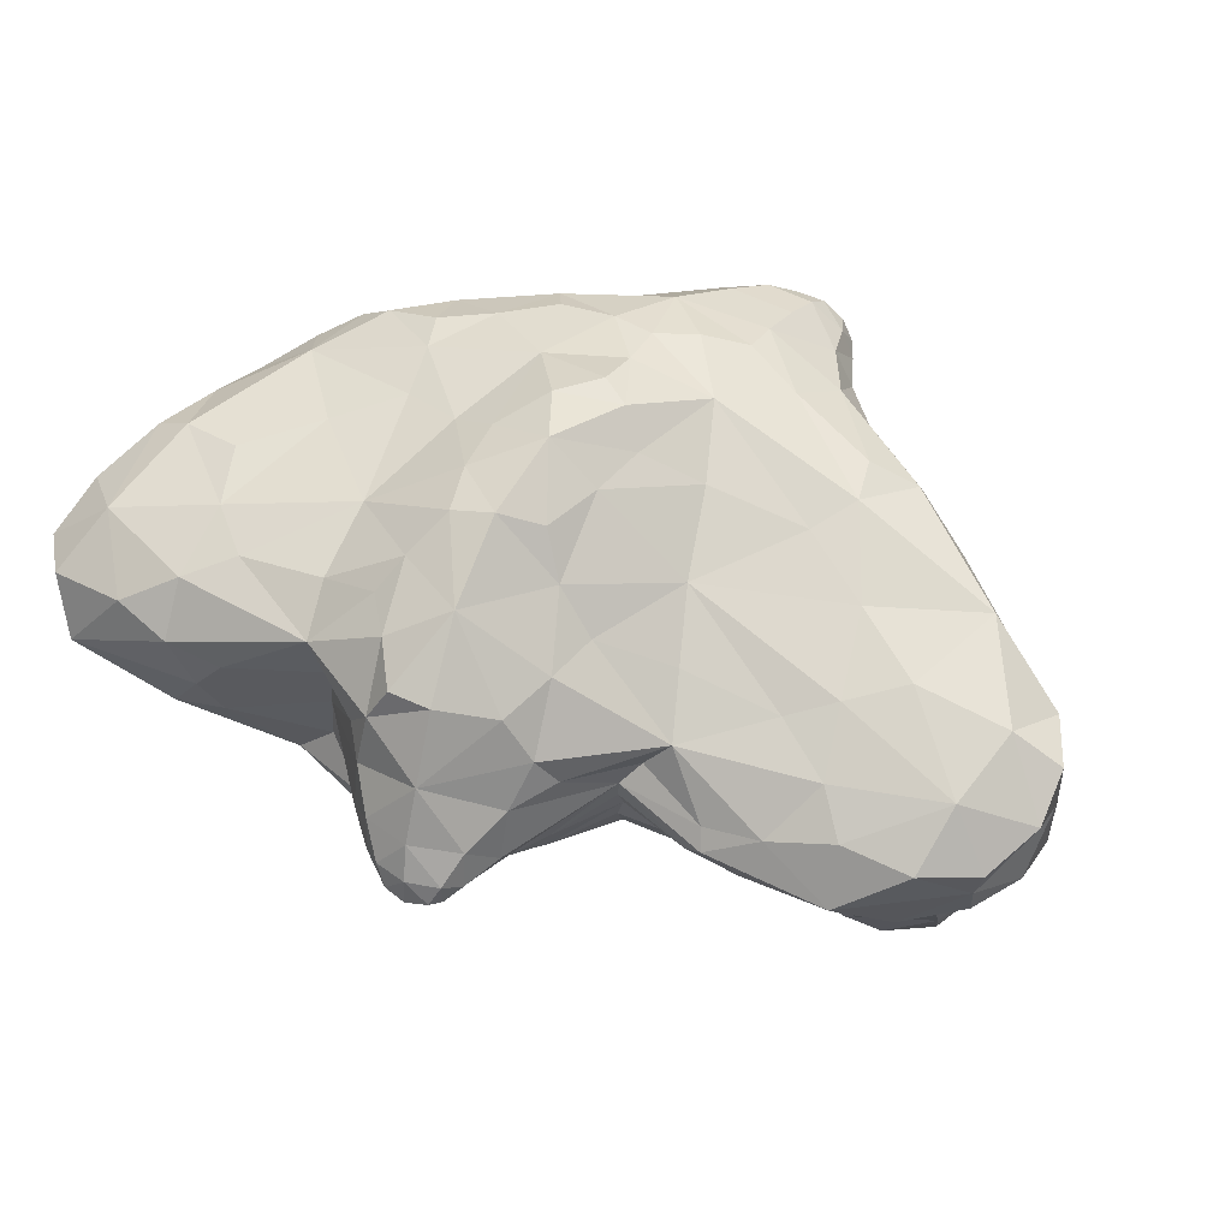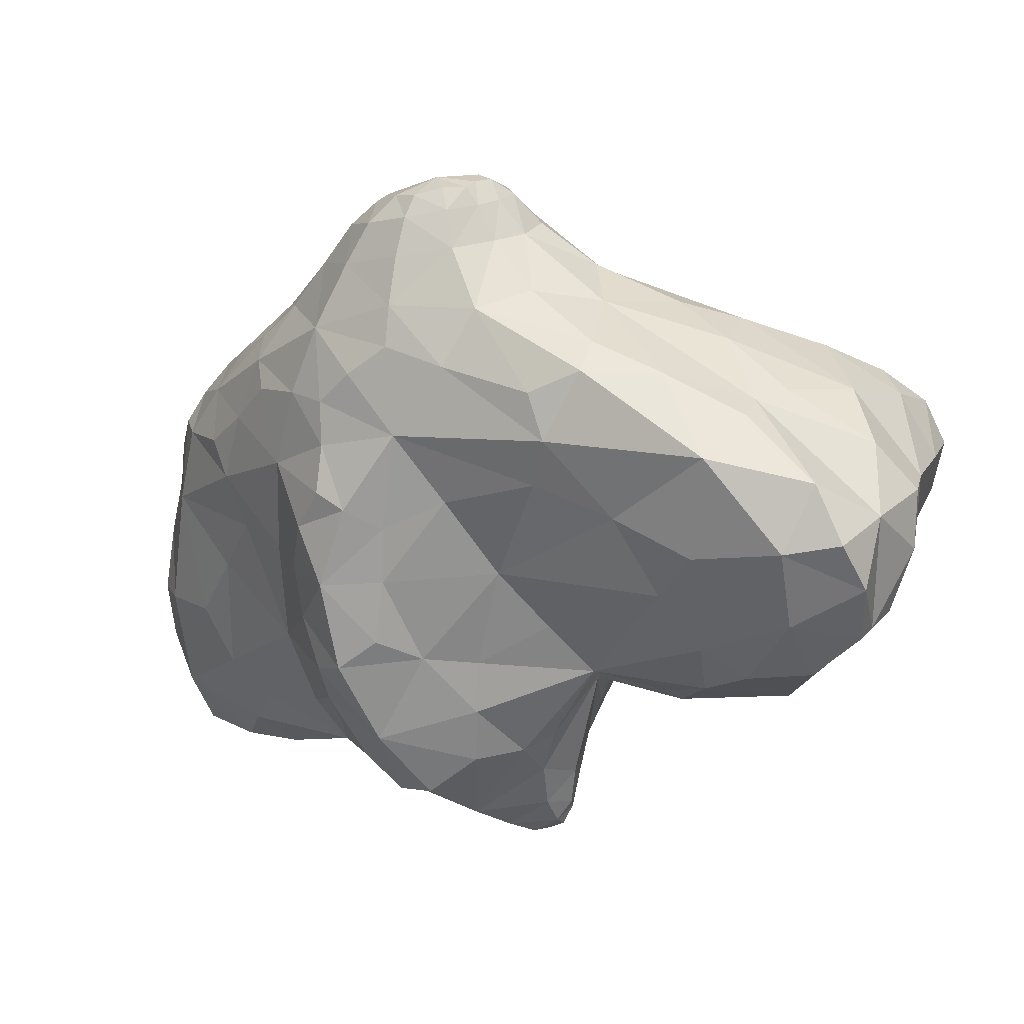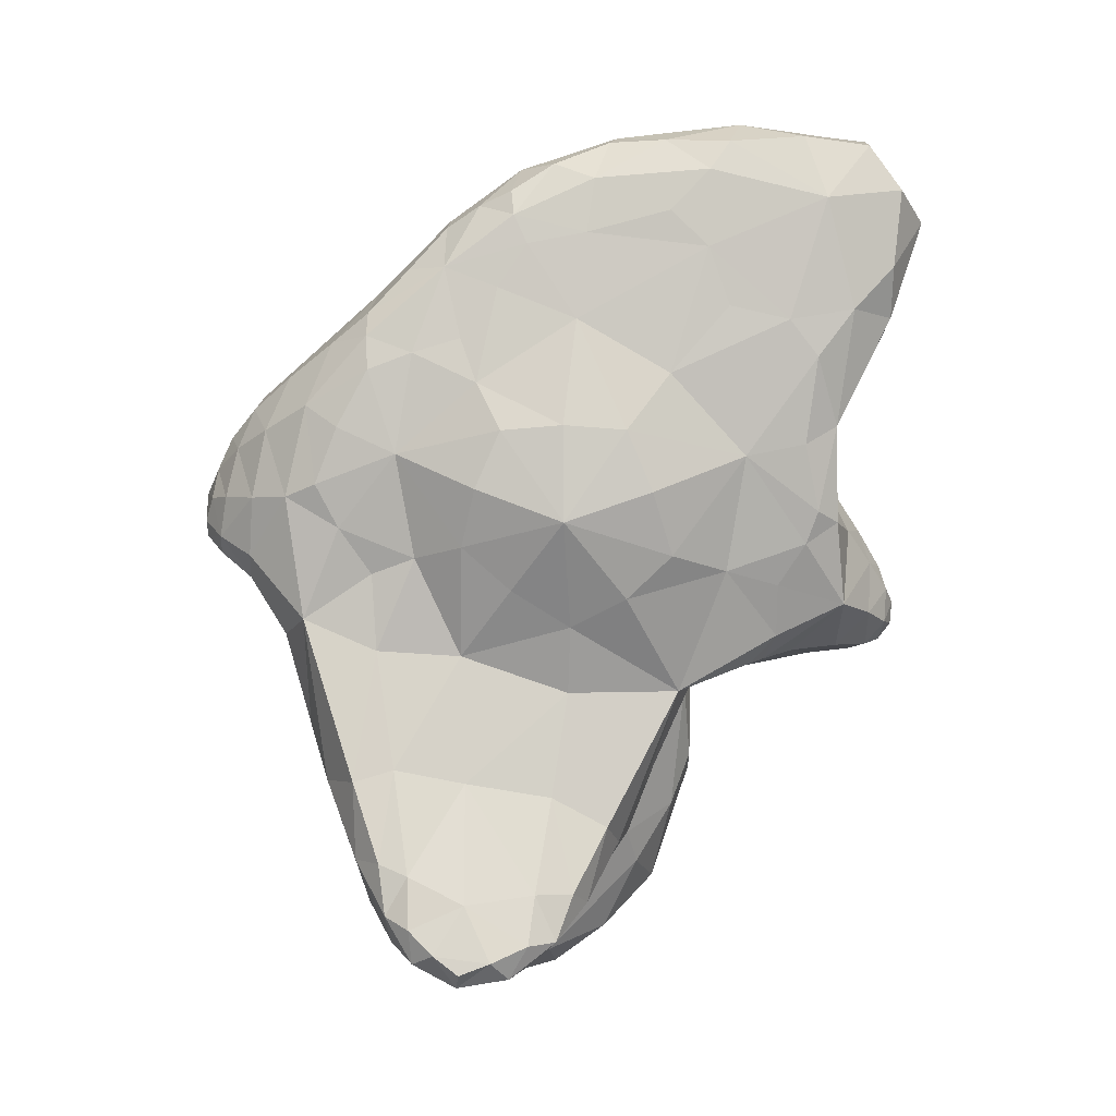
<metadata>
{"format":"obj","ext":"obj","renderer":"f3d","projection":"perspective","resolution":1024,"background":"white","views":[{"elev":59.5,"azim":42.5,"up":"+Z"},{"elev":25.2,"azim":34.5,"up":"+Y"},{"elev":-79.9,"azim":-90.4,"up":"+Z"}]}
</metadata>
<code>
o art_goldfish_Icosphere
v 0.00737 -0.0134 -0.6421
v 0.7734 -0.5214 -0.1343
v -0.3361 -1.103 -0.307
v -1.307 -0.1284 -0.1914
v -0.2033 1.319 -0.1097
v 1.62 0.767 -0.4147
v 0.4059 -1.167 0.4268
v -1.266 -1.088 0.3475
v -0.9684 0.4353 0.3824
v 0.3989 1.092 0.4037
v 1.771 0.08017 0.3136
v -0.03265 -0.02667 0.877
v -0.2291 -0.7328 -0.428
v 0.7347 -0.483 -0.3892
v 0.3909 -1.153 -0.2893
v 1.818 0.03248 -0.4189
v 0.5848 0.3942 -0.4421
v -0.7612 -0.05878 -0.3488
v -1.24 -1.049 -0.2556
v -0.2292 0.6542 -0.4372
v -0.9547 0.4671 -0.2563
v 0.1509 1.387 -0.1694
v 1.632 -0.4015 0.005844
v 1.963 0.471 -0
v -0.2063 -1.012 0.07772
v 0.7808 -0.5552 0.07501
v -1.519 -0.7163 0.02732
v -1.13 -1.464 0.02065
v -0.3944 1.229 0.1
v -1.332 0.1677 0.02732
v 0.2383 1.394 0.007648
v 0.02063 1.479 0.1297
v 0.8898 -0.398 0.2825
v -0.2714 -1.024 0.4476
v -1.192 -0.1167 0.4109
v -0.1499 1.32 0.3501
v 1.424 0.7201 0.4063
v 0.1721 -0.7114 0.782
v 0.5672 0.03745 0.4926
v -0.4817 -0.522 0.5629
v -0.4162 0.3315 0.6571
v 0.1888 0.6011 0.6648
v 0.6523 -1.213 0.06777
v 0.5192 -1.366 0.1543
v 0.2998 -1.339 0.06777
v 0.5149 -1.357 -0.03112
v 1.478 0.3642 -0.8879
v 1.706 0.5656 -0.9203
v 1.334 0.7013 -0.8185
v 1.764 0.188 -0.9243
v 1.468 -0.06218 -0.7665
v -0.8292 0.7463 0.0337
v -0.4075 1.017 -0.3302
v -0.2763 0.9158 0.5505
v 0.1593 1.403 0.2522
v 0.4381 1.023 -0.4409
v 0.7257 1.069 -0.001439
v -0.1039 -0.3608 -0.5705
v 0.7542 -0.5327 -0.2359
v 0.04977 -1.114 -0.3291
v 1.359 -0.2875 -0.275
v 1.794 0.1289 -0.7218
v -0.3615 -0.007596 -0.5459
v -1.347 -0.5843 -0.2219
v -0.1105 0.3361 -0.5701
v -0.6844 0.7757 -0.3087
v 1.094 0.9313 -0.4657
v 1.285 -0.4759 -0.09419
v 2.018 0.2582 0.1995
v -0.211 -1.029 -0.143
v 0.634 -0.9614 0.2578
v -1.458 -0.4102 -0.1074
v -1.282 -1.362 0.2052
v -0.6414 0.924 -0.1752
v -1.201 0.3113 0.2091
v 1.171 0.9425 -0.2101
v 0.1096 1.474 0.2097
v 0.6192 -0.8096 0.387
v -0.8288 -1.129 0.3922
v -1.105 0.214 0.4109
v 0.0617 1.066 0.5084
v 1.753 0.4022 0.3762
v 0.3178 -0.9885 0.6367
v 0.1797 -0.009101 0.7427
v -0.9143 -0.8359 0.4477
v -0.7221 0.4175 0.5382
v 0.3435 0.8858 0.5501
v -0.2726 -0.9717 -0.388
v 0.3291 -0.2635 -0.5397
v 0.6337 -0.8387 -0.2221
v 1.905 0.4468 -0.4763
v 0.2989 0.1931 -0.5354
v -1.096 -0.09655 -0.2595
v -0.8023 -1.16 -0.3053
v -0.3304 0.8879 -0.4037
v -1.162 0.1926 -0.2219
v -0.04897 1.095 -0.391
v 1.81 -0.1747 0.1744
v 1.824 0.6614 -0.2101
v 0.1266 -1.189 0.2849
v 0.775 -0.5516 -0.02591
v -1.485 -0.9788 0.2054
v -0.7574 -1.323 -0.1693
v -0.9383 0.5803 0.2265
v -1.359 0.03483 -0.1074
v 0.5355 1.137 0.2153
v -0.1017 1.416 0.004049
v 1.376 -0.1542 0.2807
v 0.1123 -1.108 0.487
v -1.3 -0.6526 0.3887
v -0.6456 0.6736 0.4785
v 0.8903 0.9502 0.415
v 0.04727 -0.3787 0.877
v 1.241 0.08693 0.3836
v -0.2145 -0.2658 0.7756
v -0.1956 0.1611 0.8028
v 0.03653 0.2917 0.8011
v 0.3834 0.3388 0.5953
v 1.07 0.3978 0.4558
v 0.8073 0.6851 0.5426
v -0.1295 0.5012 0.7175
v -0.04956 0.7972 0.6386
v -0.3428 0.6502 0.6309
v -0.4602 -0.07312 0.6208
v -0.805 0.1277 0.5421
v -0.8738 -0.3275 0.4892
v -0.1322 -0.6474 0.7259
v -0.3781 -0.8267 0.5211
v 0.006125 -0.9066 0.6598
v 0.3148 -0.3489 0.6646
v 0.4995 -0.5887 0.5516
v 0.7386 -0.1948 0.3861
v 1.797 0.6453 0.2235
v 1.414 0.8193 0.006419
v 1.139 0.9334 0.2243
v -0.07493 1.424 0.2693
v -0.2131 1.371 0.1291
v -0.577 0.8761 0.3156
v -1.334 0.03178 0.227
v -1.461 -0.2211 0.03019
v -1.433 -0.4137 0.2265
v -0.7504 -1.299 0.2382
v -0.6378 -1.286 0.0469
v -0.1939 -0.995 0.2804
v 0.8173 -0.4689 0.1566
v 1.165 -0.5509 0.04353
v 1.324 -0.4078 0.137
v 0.1613 1.469 0.06034
v 0.5411 1.117 -0.2368
v 0.1066 1.463 -0.03712
v -1.122 0.4559 0.01746
v -0.9386 0.6133 -0.1469
v -1.192 0.3313 -0.1288
v -1.45 -1.23 0.01618
v -1.475 -0.964 -0.1287
v -1.266 -1.355 -0.1476
v 0.4576 -1.278 -0.1301
v 0.1162 -1.182 -0.1393
v 0.6206 -0.965 -0.1139
v 1.96 -0.004011 -0.006156
v 1.788 -0.1969 -0.1987
v 2.011 0.2587 -0.226
v 0.56 0.7298 -0.4666
v 0.1898 0.579 -0.4322
v 0.0697 0.8812 -0.431
v -0.6227 0.5914 -0.3555
v -0.5115 0.3348 -0.4133
v -0.8792 0.255 -0.2975
v -1.045 -0.5793 -0.2966
v -0.5545 -0.43 -0.4096
v -0.7641 -0.9017 -0.3515
v 1.245 -0.1971 -0.6002
v 1.35 -0.2471 -0.4446
v 0.7303 -0.03626 -0.4514
v 0.1289 -0.9827 -0.3862
v 0.2346 -0.6639 -0.4262
v 0.5149 -0.8773 -0.3315
v 0.6199 -1.288 0.1259
v 0.3859 -1.371 0.1259
v 0.5398 -1.393 0.05911
v 0.383 -1.365 0.002263
v 0.6171 -1.282 0.002263
v 0.1513 -1.251 0.07445
v 0.4666 -1.293 0.2631
v 0.6734 -1.05 0.07419
v 1.651 0.482 -0.9818
v 1.526 0.6732 -0.8772
v 1.793 0.3925 -0.9439
v 1.374 0.5866 -0.8506
v 1.68 0.2593 -0.9817
v 1.636 0.004942 -0.8521
v 1.458 0.08892 -0.8136
v 1.061 0.3698 -0.6282
v 1.046 0.8116 -0.6704
v 1.686 0.6603 -0.7144
v -0.3543 1.258 -0.02427
v 0.02402 1.372 0.3435
v -0.01183 1.362 -0.1696
v 0.2253 1.403 0.1323
v -0.3161 1.256 0.2494
v 0.2276 1.391 -0.1071
v -0.5635 1.041 0.06921
v -0.2936 1.191 -0.2251
v 0.2263 1.276 0.3109
v -0.2059 1.161 0.4292
v 0.208 1.253 -0.286
v 0.3488 1.268 -0.01121
v 0.1563 -0.4426 -0.5311
v 1.17 -0.3447 -0.3147
v -0.3424 -0.2572 -0.5266
v -0.3373 0.2375 -0.5288
v 0.1285 0.3893 -0.5245
v 1.506 -0.3291 -0.1993
v 0.004109 -1.119 -0.2163
v -1.455 -0.6658 -0.1584
v -0.7669 0.7739 -0.2196
v 0.9 1.012 -0.2975
v 1.091 -0.5526 -0.02036
v -0.5566 -1.244 -0.09575
v -1.444 -0.1893 -0.06604
v -0.2276 1.36 0.03989
v 1.48 0.8246 -0.1354
v 0.4885 -0.8217 0.5446
v -0.7031 -0.9421 0.452
v -0.8935 0.2614 0.5086
v 0.09324 0.9225 0.5765
v 1.391 0.299 0.4135
v 0.1695 0.2146 0.7185
v 0.753 0.4813 0.5251
v 0.719 0.8543 0.5163
v -0.09712 0.3338 0.7999
v -0.1689 0.6632 0.67
v -0.563 0.5929 0.5641
v -0.284 -0.05643 0.7394
v -0.7022 -0.07334 0.5457
v -1.061 -0.6225 0.4469
v -0.103 -0.4518 0.8215
v -0.1491 -0.7904 0.6388
v 0.1577 -1.034 0.6256
v 0.1743 -0.2602 0.7905
v 0.4893 -0.3755 0.5264
v 1.114 -0.07707 0.3386
v 1.951 0.4566 0.2806
v 1.462 0.8135 0.1549
v 0.8595 1.021 0.2886
v 0.02781 1.445 0.2842
v -0.204 1.365 0.2238
v -0.727 0.7145 0.3456
v -1.241 0.1922 0.2876
v -1.424 -0.19 0.1592
v -1.444 -0.6848 0.2837
v -0.9769 -1.312 0.2859
v -0.5491 -1.223 0.1899
v 0.02423 -1.11 0.3546
v 0.6921 -0.7615 0.2673
v 1.117 -0.4973 0.1057
v 1.544 -0.2639 0.1997
v 0.1689 1.466 0.1337
v 0.172 1.458 -0.02939
v 0.007365 1.433 -0.06275
v -1.112 0.4459 0.1413
v -1.101 0.4644 -0.09006
v -1.254 0.2036 -0.1585
v -1.454 -1.238 0.1375
v -1.44 -1.228 -0.09037
v -0.9667 -1.323 -0.2185
v 0.6163 -1.162 0.2005
v 0.262 -1.284 -0.06213
v 0.6679 -0.8043 -0.1325
v 1.978 0.01037 0.1289
v 1.961 0.007091 -0.1515
v 1.974 0.4722 -0.2976
v 1 0.6509 -0.6516
v 0.2576 0.7515 -0.4149
v -0.1043 0.9734 -0.425
v -0.5559 0.7674 -0.3659
v -0.6806 0.4005 -0.3453
v -1.05 0.139 -0.2606
v -1.186 -0.4277 -0.2605
v -0.8164 -0.663 -0.3422
v -0.6182 -1.016 -0.3607
v 1.124 0.02683 -0.6015
v 1.534 -0.1189 -0.6628
v 0.4531 -0.04295 -0.4995
v -0.003263 -1.029 -0.3869
v 0.2996 -0.8748 -0.3759
v 0.6422 -0.7825 -0.2715
v 0.6082 -1.344 0.06073
v 0.4494 -1.398 0.06073
v 0.6098 -1.152 -0.05983
v 0.2681 -1.295 0.2031
v 1.563 0.5781 -0.9399
v 1.722 0.382 -1.006
v 1.631 0.1145 -0.9213
v 1.848 0.4168 -0.7369
v 1.353 0.8007 -0.6952
v -0.494 1.103 -0.1035
v 0.03434 1.236 0.4209
v -0.0292 1.24 -0.2923
v 0.3197 1.282 0.1579
v -0.4363 1.081 0.2798
v 0.318 1.264 -0.1758
f 1 208 58
f 176 89 14
f 13 208 176
f 2 209 61
f 14 209 59
f 61 173 16
f 1 210 63
f 13 210 58
f 18 210 170
f 1 211 65
f 167 63 18
f 20 211 167
f 1 212 92
f 20 212 65
f 17 212 164
f 61 68 2
f 16 213 61
f 23 213 161
f 3 214 70
f 158 60 15
f 25 214 158
f 64 72 4
f 19 215 64
f 27 215 155
f 66 74 53
f 21 216 66
f 52 216 152
f 67 76 6
f 56 217 67
f 57 217 149
f 2 218 101
f 146 68 23
f 26 218 146
f 3 219 103
f 25 219 70
f 103 143 28
f 4 220 105
f 140 72 27
f 105 140 30
f 5 221 107
f 29 221 196
f 107 137 32
f 6 222 99
f 134 76 57
f 99 134 24
f 7 223 83
f 131 78 33
f 38 223 131
f 79 85 8
f 34 224 79
f 40 224 128
f 9 225 86
f 125 80 35
f 86 125 41
f 81 87 10
f 54 226 81
f 42 226 122
f 11 227 114
f 37 227 82
f 114 119 39
f 118 84 39
f 42 228 118
f 12 228 117
f 39 229 118
f 120 119 37
f 42 229 120
f 112 120 37
f 10 230 112
f 120 87 42
f 121 117 42
f 41 231 121
f 117 116 12
f 42 232 121
f 54 232 122
f 121 123 41
f 111 123 54
f 86 111 9
f 41 233 86
f 41 234 116
f 115 124 40
f 12 234 115
f 125 124 41
f 35 235 125
f 40 235 126
f 35 236 126
f 85 110 8
f 126 85 40
f 40 237 115
f 38 237 127
f 115 113 12
f 128 127 40
f 34 238 128
f 127 129 38
f 109 129 34
f 83 109 7
f 38 239 83
f 130 113 38
f 84 130 39
f 12 240 84
f 131 130 38
f 33 241 131
f 39 241 132
f 33 242 132
f 114 108 11
f 39 242 114
f 24 243 69
f 82 133 37
f 69 82 11
f 134 133 24
f 135 134 57
f 37 244 135
f 57 245 135
f 10 245 106
f 135 112 37
f 32 246 77
f 197 136 36
f 55 246 197
f 137 136 32
f 200 137 29
f 36 247 200
f 52 248 138
f 9 248 104
f 138 111 54
f 30 249 75
f 35 249 139
f 75 80 9
f 30 250 139
f 141 140 27
f 35 250 141
f 27 251 141
f 8 251 102
f 141 110 35
f 28 252 73
f 79 142 34
f 8 252 79
f 143 142 28
f 25 253 143
f 34 253 144
f 25 254 144
f 109 100 7
f 34 254 109
f 26 255 71
f 33 255 145
f 71 78 7
f 26 256 145
f 147 146 23
f 33 256 147
f 23 257 147
f 11 257 98
f 147 108 33
f 148 199 31
f 32 258 148
f 55 258 77
f 31 259 148
f 22 259 201
f 148 150 32
f 22 260 150
f 107 198 5
f 32 260 107
f 151 104 52
f 75 151 30
f 9 261 75
f 152 151 52
f 21 262 152
f 151 153 30
f 96 153 21
f 105 96 4
f 30 263 105
f 154 102 27
f 73 154 28
f 8 264 73
f 155 154 27
f 19 265 155
f 154 156 28
f 19 266 156
f 103 94 3
f 28 266 103
f 71 185 26
f 7 267 71
f 184 178 267
f 267 43 185
f 158 183 25
f 15 268 158
f 157 181 268
f 268 45 183
f 90 159 15
f 2 269 90
f 26 269 101
f 160 98 23
f 69 160 24
f 11 270 69
f 161 160 23
f 16 271 161
f 160 162 24
f 91 162 16
f 99 91 6
f 24 272 99
f 17 273 193
f 163 194 273
f 273 49 189
f 193 189 47
f 164 163 17
f 165 164 20
f 56 274 165
f 20 275 165
f 53 275 95
f 165 97 56
f 20 276 95
f 66 166 21
f 53 276 66
f 167 166 20
f 168 167 18
f 21 277 168
f 18 278 168
f 96 93 4
f 21 278 96
f 169 93 18
f 64 169 19
f 4 279 64
f 170 169 18
f 171 170 13
f 169 171 19
f 13 281 171
f 3 281 88
f 171 94 19
f 174 172 14
f 174 193 282
f 193 192 282
f 282 51 172
f 16 283 62
f 173 172 283
f 283 51 191
f 62 191 50
f 14 284 174
f 1 284 89
f 17 284 92
f 13 285 88
f 60 175 15
f 3 285 60
f 176 175 13
f 177 176 14
f 15 286 177
f 14 287 177
f 2 287 59
f 177 90 15
f 44 288 178
f 46 288 180
f 178 182 43
f 181 179 45
f 46 289 181
f 44 289 180
f 15 290 157
f 159 185 290
f 290 43 182
f 157 182 46
f 7 291 184
f 100 183 291
f 291 45 179
f 184 179 44
f 47 292 186
f 187 189 49
f 48 292 187
f 190 188 50
f 186 190 47
f 188 186 48
f 50 294 190
f 192 191 51
f 47 294 192
f 91 195 6
f 91 62 295
f 295 50 188
f 295 48 195
f 67 194 56
f 6 296 67
f 195 187 296
f 296 49 194
f 29 297 202
f 196 203 297
f 297 53 74
f 202 74 52
f 197 204 55
f 36 298 197
f 205 81 298
f 204 81 10
f 5 299 203
f 22 299 198
f 206 97 299
f 203 97 53
f 31 300 207
f 199 204 300
f 300 10 106
f 207 106 57
f 200 205 36
f 29 301 200
f 202 138 301
f 301 54 205
f 22 302 206
f 201 207 302
f 207 149 302
f 302 56 206
f 1 89 208
f 176 208 89
f 13 58 208
f 2 59 209
f 14 173 209
f 61 209 173
f 1 58 210
f 13 170 210
f 18 63 210
f 1 63 211
f 167 211 63
f 20 65 211
f 1 65 212
f 20 164 212
f 17 92 212
f 61 213 68
f 16 161 213
f 23 68 213
f 3 60 214
f 158 214 60
f 25 70 214
f 64 215 72
f 19 155 215
f 27 72 215
f 66 216 74
f 21 152 216
f 52 74 216
f 67 217 76
f 56 149 217
f 57 76 217
f 2 68 218
f 146 218 68
f 26 101 218
f 3 70 219
f 25 143 219
f 103 219 143
f 4 72 220
f 140 220 72
f 105 220 140
f 5 196 221
f 29 137 221
f 107 221 137
f 6 76 222
f 134 222 76
f 99 222 134
f 7 78 223
f 131 223 78
f 38 83 223
f 79 224 85
f 34 128 224
f 40 85 224
f 9 80 225
f 125 225 80
f 86 225 125
f 81 226 87
f 54 122 226
f 42 87 226
f 11 82 227
f 37 119 227
f 114 227 119
f 118 228 84
f 42 117 228
f 12 84 228
f 39 119 229
f 120 229 119
f 42 118 229
f 112 230 120
f 10 87 230
f 120 230 87
f 121 231 117
f 41 116 231
f 117 231 116
f 42 122 232
f 54 123 232
f 121 232 123
f 111 233 123
f 86 233 111
f 41 123 233
f 41 124 234
f 115 234 124
f 12 116 234
f 125 235 124
f 35 126 235
f 40 124 235
f 35 110 236
f 85 236 110
f 126 236 85
f 40 127 237
f 38 113 237
f 115 237 113
f 128 238 127
f 34 129 238
f 127 238 129
f 109 239 129
f 83 239 109
f 38 129 239
f 130 240 113
f 84 240 130
f 12 113 240
f 131 241 130
f 33 132 241
f 39 130 241
f 33 108 242
f 114 242 108
f 39 132 242
f 24 133 243
f 82 243 133
f 69 243 82
f 134 244 133
f 135 244 134
f 37 133 244
f 57 106 245
f 10 112 245
f 135 245 112
f 32 136 246
f 197 246 136
f 55 77 246
f 137 247 136
f 200 247 137
f 36 136 247
f 52 104 248
f 9 111 248
f 138 248 111
f 30 139 249
f 35 80 249
f 75 249 80
f 30 140 250
f 141 250 140
f 35 139 250
f 27 102 251
f 8 110 251
f 141 251 110
f 28 142 252
f 79 252 142
f 8 73 252
f 143 253 142
f 25 144 253
f 34 142 253
f 25 100 254
f 109 254 100
f 34 144 254
f 26 145 255
f 33 78 255
f 71 255 78
f 26 146 256
f 147 256 146
f 33 145 256
f 23 98 257
f 11 108 257
f 147 257 108
f 148 258 199
f 32 77 258
f 55 199 258
f 31 201 259
f 22 150 259
f 148 259 150
f 22 198 260
f 107 260 198
f 32 150 260
f 151 261 104
f 75 261 151
f 9 104 261
f 152 262 151
f 21 153 262
f 151 262 153
f 96 263 153
f 105 263 96
f 30 153 263
f 154 264 102
f 73 264 154
f 8 102 264
f 155 265 154
f 19 156 265
f 154 265 156
f 19 94 266
f 103 266 94
f 28 156 266
f 71 267 185
f 7 184 267
f 184 44 178
f 267 178 43
f 158 268 183
f 15 157 268
f 157 46 181
f 268 181 45
f 90 269 159
f 2 101 269
f 26 159 269
f 160 270 98
f 69 270 160
f 11 98 270
f 161 271 160
f 16 162 271
f 160 271 162
f 91 272 162
f 99 272 91
f 24 162 272
f 17 163 273
f 163 56 194
f 273 194 49
f 193 273 189
f 164 274 163
f 165 274 164
f 56 163 274
f 20 95 275
f 53 97 275
f 165 275 97
f 20 166 276
f 66 276 166
f 53 95 276
f 167 277 166
f 168 277 167
f 21 166 277
f 18 93 278
f 96 278 93
f 21 168 278
f 169 279 93
f 64 279 169
f 4 93 279
f 170 280 169
f 171 280 170
f 169 280 171
f 13 88 281
f 3 94 281
f 171 281 94
f 174 282 172
f 174 17 193
f 193 47 192
f 282 192 51
f 16 173 283
f 173 14 172
f 283 172 51
f 62 283 191
f 14 89 284
f 1 92 284
f 17 174 284
f 13 175 285
f 60 285 175
f 3 88 285
f 176 286 175
f 177 286 176
f 15 175 286
f 14 59 287
f 2 90 287
f 177 287 90
f 44 180 288
f 46 182 288
f 178 288 182
f 181 289 179
f 46 180 289
f 44 179 289
f 15 159 290
f 159 26 185
f 290 185 43
f 157 290 182
f 7 100 291
f 100 25 183
f 291 183 45
f 184 291 179
f 47 189 292
f 187 292 189
f 48 186 292
f 190 293 188
f 186 293 190
f 188 293 186
f 50 191 294
f 192 294 191
f 47 190 294
f 91 295 195
f 91 16 62
f 295 62 50
f 295 188 48
f 67 296 194
f 6 195 296
f 195 48 187
f 296 187 49
f 29 196 297
f 196 5 203
f 297 203 53
f 202 297 74
f 197 298 204
f 36 205 298
f 205 54 81
f 204 298 81
f 5 198 299
f 22 206 299
f 206 56 97
f 203 299 97
f 31 199 300
f 199 55 204
f 300 204 10
f 207 300 106
f 200 301 205
f 29 202 301
f 202 52 138
f 301 138 54
f 22 201 302
f 201 31 207
f 207 57 149
f 302 149 56

</code>
